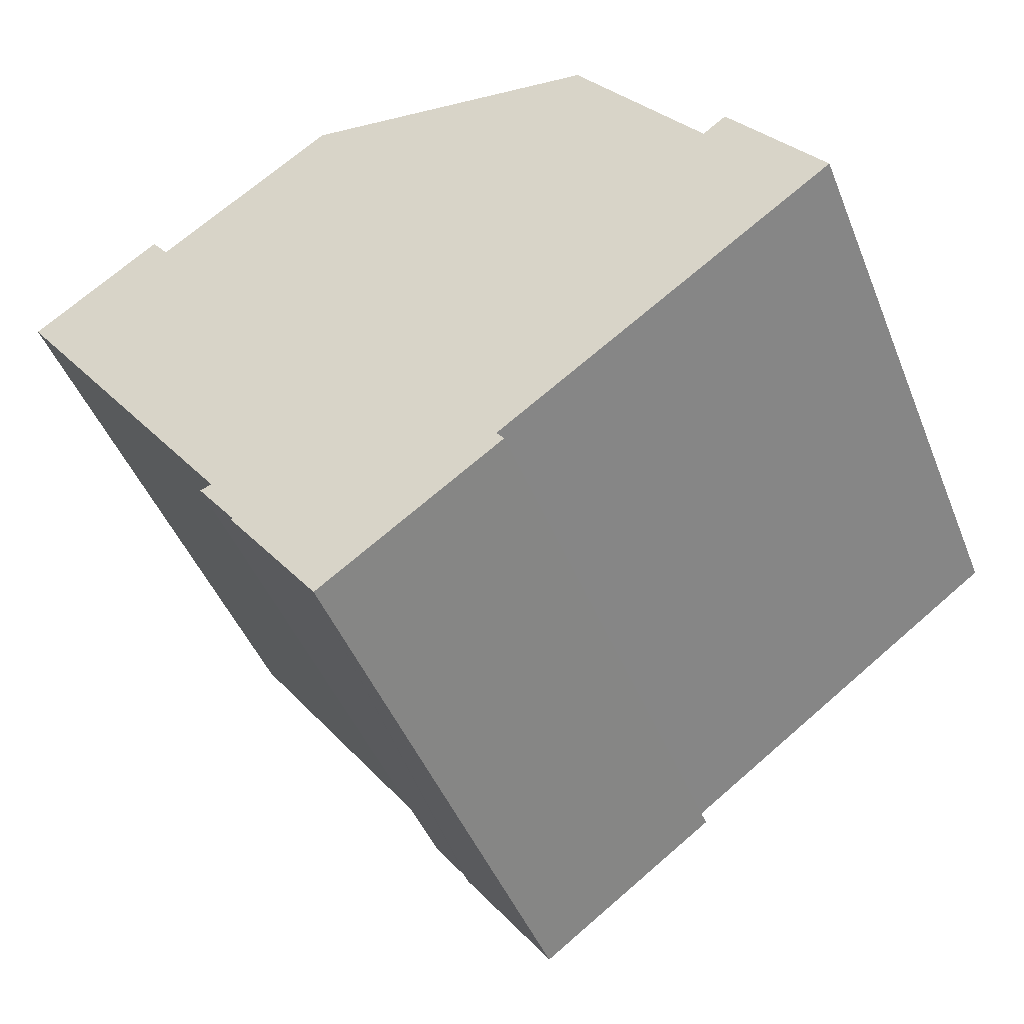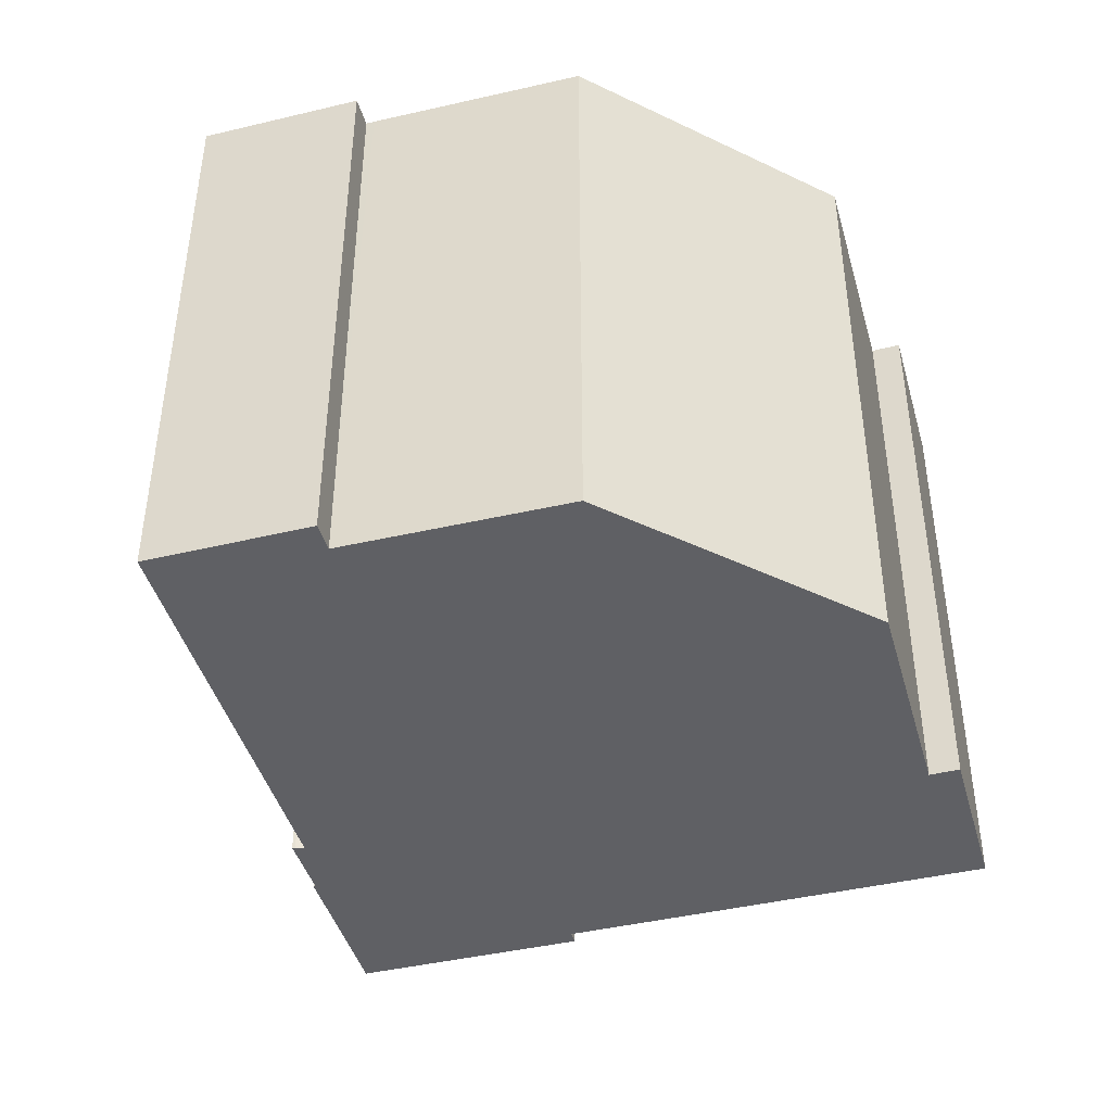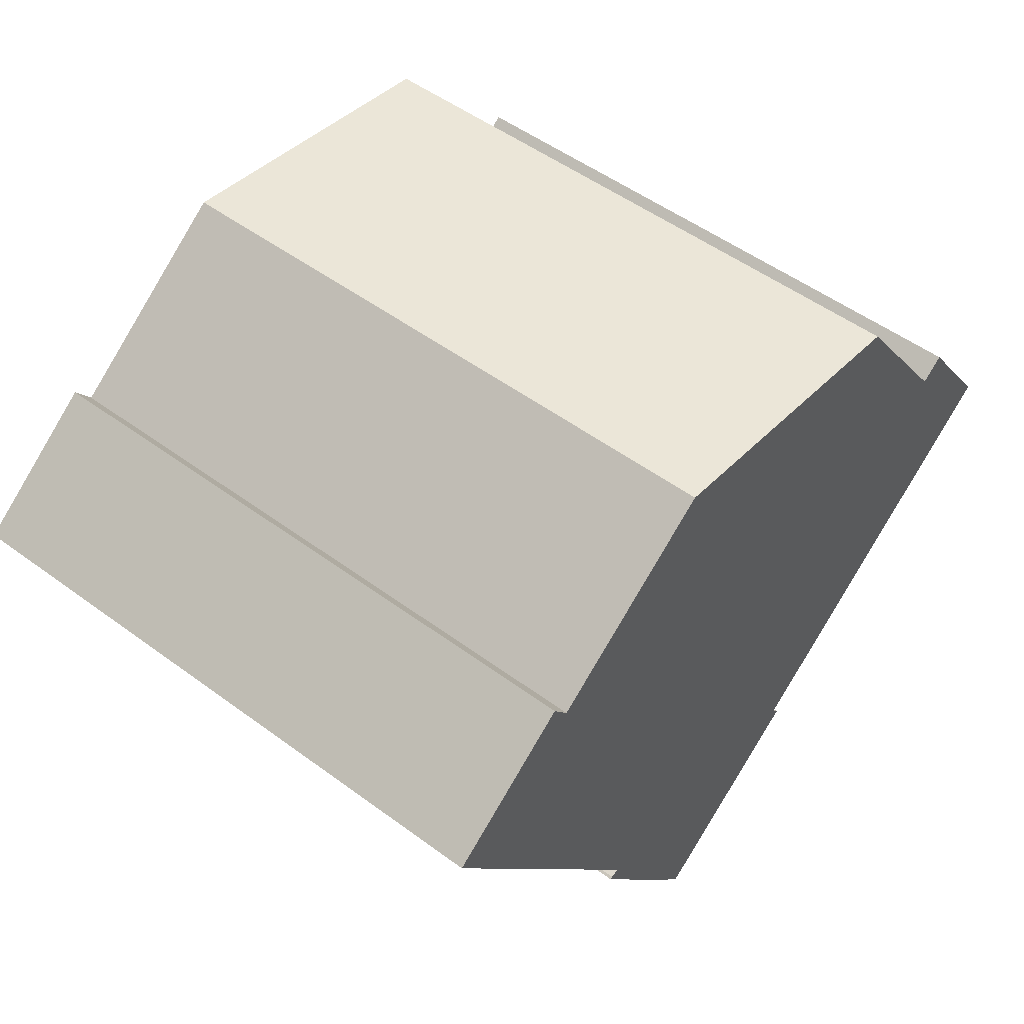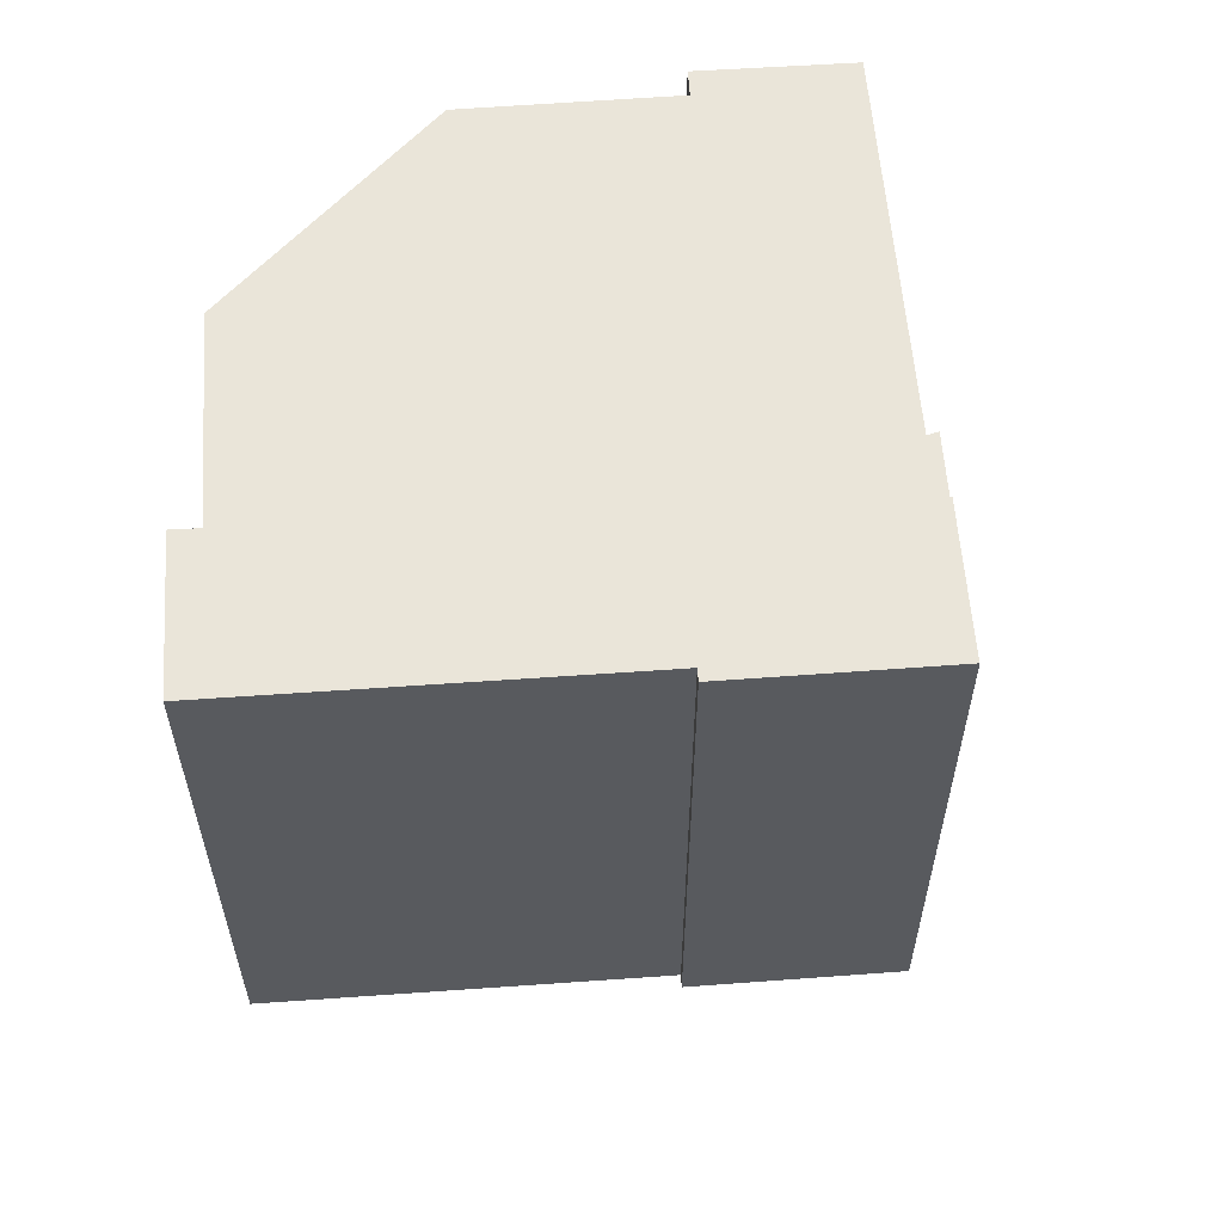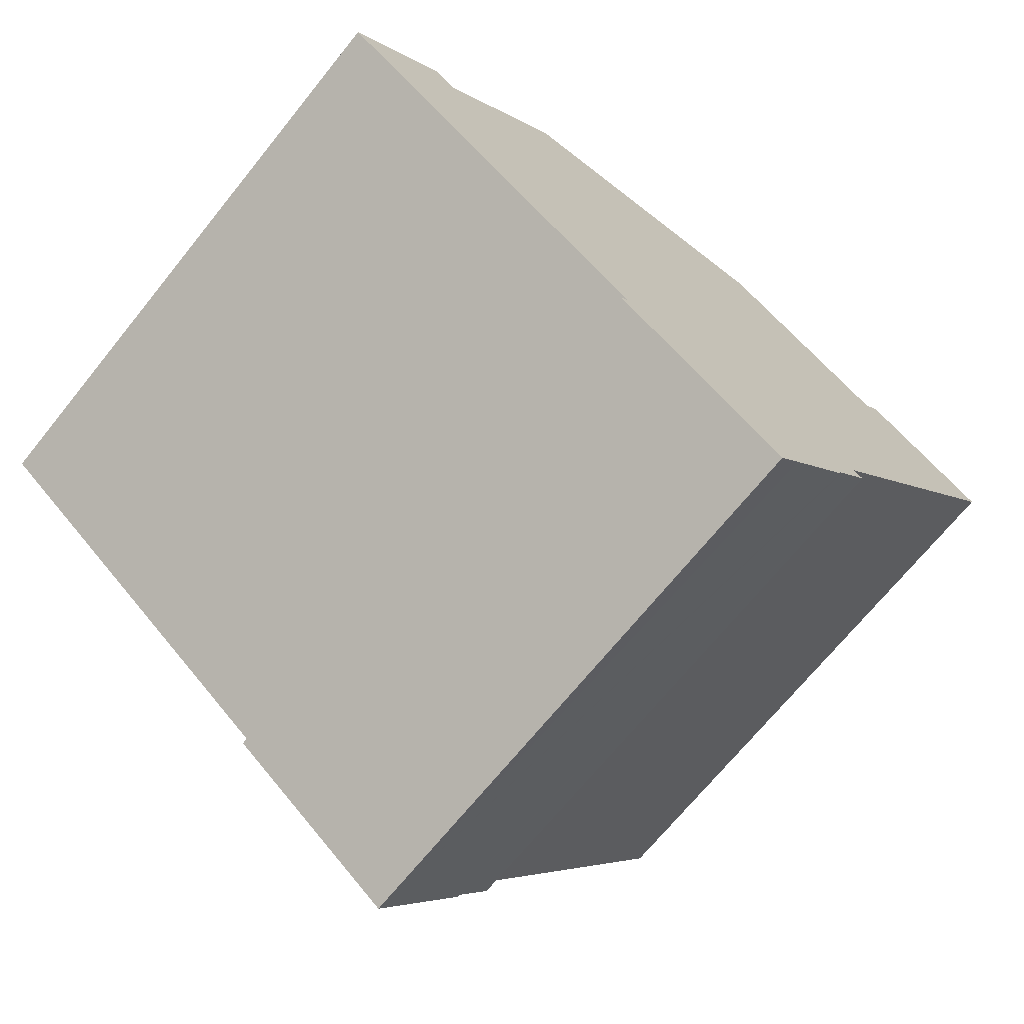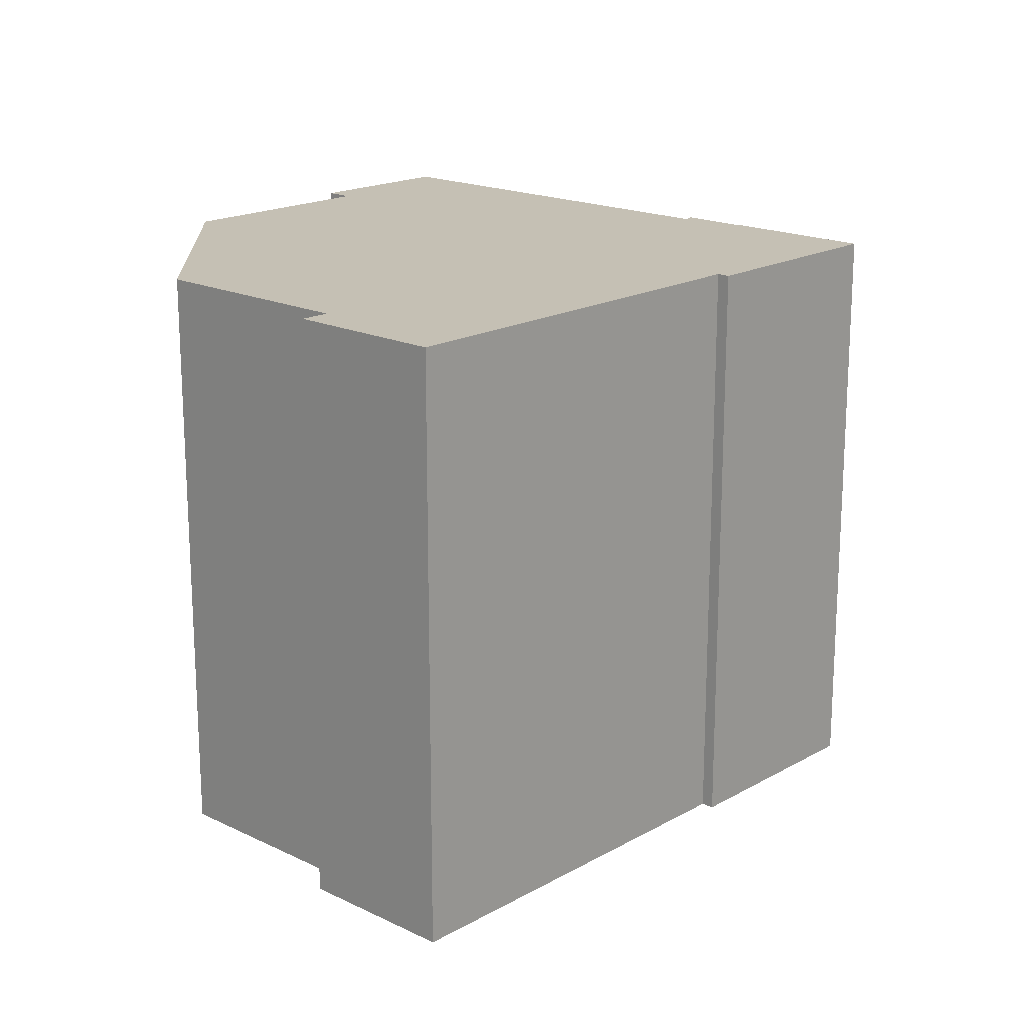
<metadata>
{"format":"obj","ext":"obj","renderer":"f3d","projection":"perspective","resolution":1024,"background":"white","views":[{"elev":-46.4,"azim":21.3,"up":"+Z"},{"elev":-43.3,"azim":-20.5,"up":"+Y"},{"elev":51.6,"azim":-51.3,"up":"+Z"},{"elev":58.3,"azim":139.8,"up":"+Y"},{"elev":-70.1,"azim":141.0,"up":"+Z"},{"elev":18.2,"azim":96.9,"up":"+Y"}]}
</metadata>
<code>
v  8.67 14.01 -12.48
v  12.87 14.01 -9.276
v  12.96 14.01 -9.391
v  12.77 14.01 -9.145
v  6.448 14.01 -9.447
v  6.478 14.01 -9.408
v  6.486 14.01 -9.5
v  16.71 14.01 -6.28
v  18.56 14.01 -0.204
v  20.82 14.01 -3.297
v  18.01 14.01 -0.625
v  17.9 14.01 -0.474
v  14.92 14.01 3.622
v  7.747 14.01 4.76
v  8.112 14.01 -11.72
v  6.459 14.01 -9.383
v  5.823 14.01 -8.061
v  5.576 14.01 -8.187
v  5.619 14.01 -8.126
v  5.556 14.01 -8.16
v  3.648 14.01 1.823
v  3.488 14.01 1.708
v  0 14.01 8.577e-16
v  3.079 14.01 2.262
v  12.96 5.75e-16 -9.391
v  8.67 7.644e-16 -12.48
v  20.82 2.019e-16 -3.297
v  12.77 5.6e-16 -9.145
v  16.71 3.845e-16 -6.28
v  6.448 5.785e-16 -9.447
v  8.112 7.174e-16 -11.72
v  6.486 5.817e-16 -9.5
v  6.478 5.761e-16 -9.408
v  6.459 5.745e-16 -9.383
v  5.576 5.013e-16 -8.187
v  5.556 4.997e-16 -8.16
v  5.823 4.936e-16 -8.061
v  0 0 0
v  5.619 4.976e-16 -8.126
v  3.079 -1.385e-16 2.262
v  3.488 -1.046e-16 1.708
v  7.747 -2.915e-16 4.76
v  3.648 -1.116e-16 1.823
v  18.01 3.827e-17 -0.625
v  18.56 1.249e-17 -0.204
v  14.92 -2.218e-16 3.622
v  17.9 2.902e-17 -0.474
v  12.87 5.68e-16 -9.276
g defaultobject
f 1 2 3
f 2 1 4
f 5 6 7
f 8 9 10
f 9 8 11
f 11 8 12
f 12 8 13
f 13 8 4
f 13 4 14
f 14 4 1
f 14 1 15
f 14 15 7
f 14 7 6
f 14 6 16
f 14 16 17
f 17 16 18
f 17 18 19
f 19 18 20
f 17 21 14
f 21 17 22
f 22 17 23
f 22 23 24
f 25 1 3
f 1 25 26
f 27 8 10
f 8 27 4
f 4 27 28
f 28 27 29
f 26 15 1
f 15 26 7
f 7 26 5
f 5 26 30
f 30 26 31
f 30 31 32
f 33 16 6
f 16 33 18
f 18 33 20
f 20 33 34
f 20 34 35
f 20 35 36
f 37 23 17
f 23 37 38
f 30 6 5
f 6 30 33
f 36 19 20
f 19 36 39
f 38 24 23
f 24 38 40
f 41 21 22
f 21 41 14
f 14 41 42
f 42 41 43
f 44 9 11
f 9 44 45
f 39 17 19
f 17 39 37
f 42 13 14
f 13 42 46
f 40 22 24
f 22 40 41
f 46 12 13
f 12 46 11
f 11 46 44
f 44 46 47
f 45 10 9
f 10 45 27
f 2 25 3
f 25 2 4
f 25 4 48
f 48 4 28
f 45 29 27
f 29 45 44
f 29 44 47
f 29 47 46
f 29 46 42
f 29 42 28
f 28 42 43
f 48 26 25
f 26 48 28
f 26 28 43
f 26 43 41
f 26 41 40
f 26 40 37
f 37 40 38
f 26 37 31
f 39 33 37
f 33 39 34
f 34 39 35
f 35 39 36
f 31 33 32
f 33 31 37
f 32 33 30

</code>
